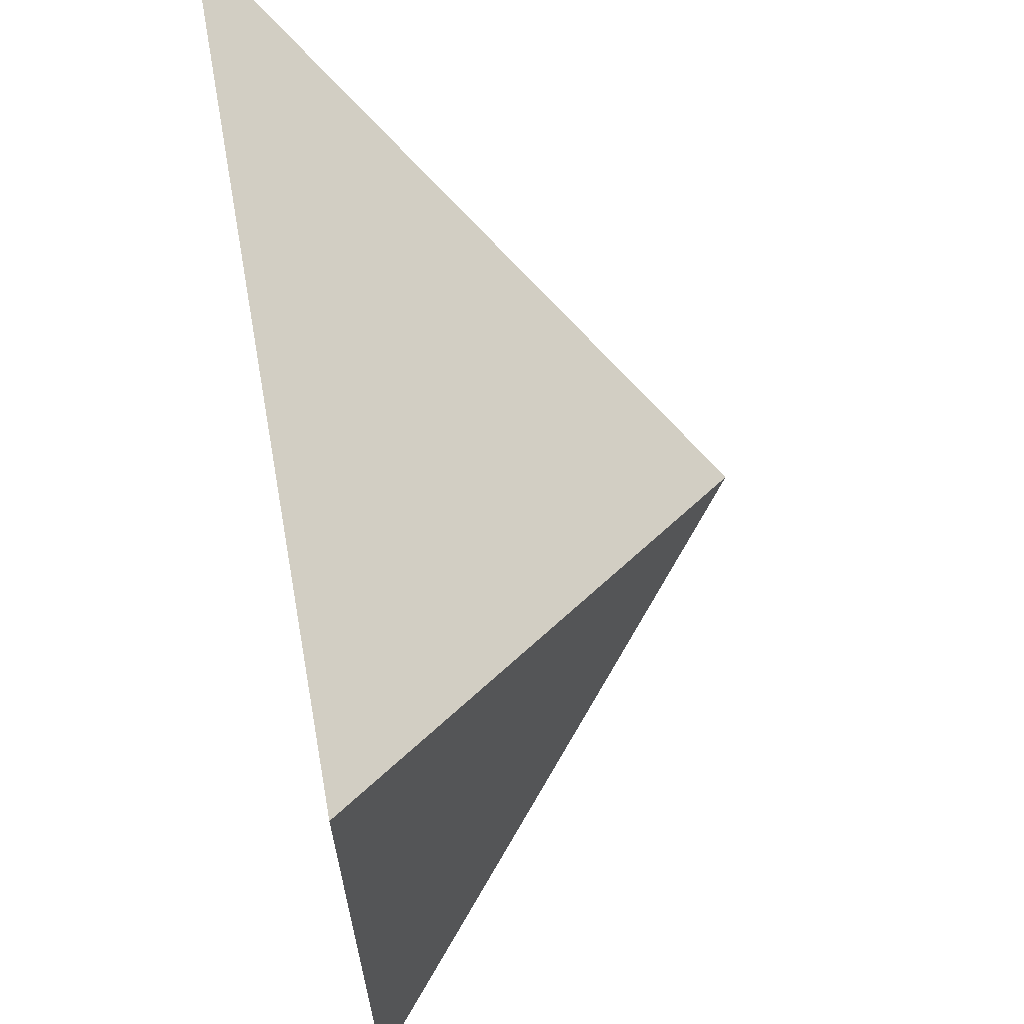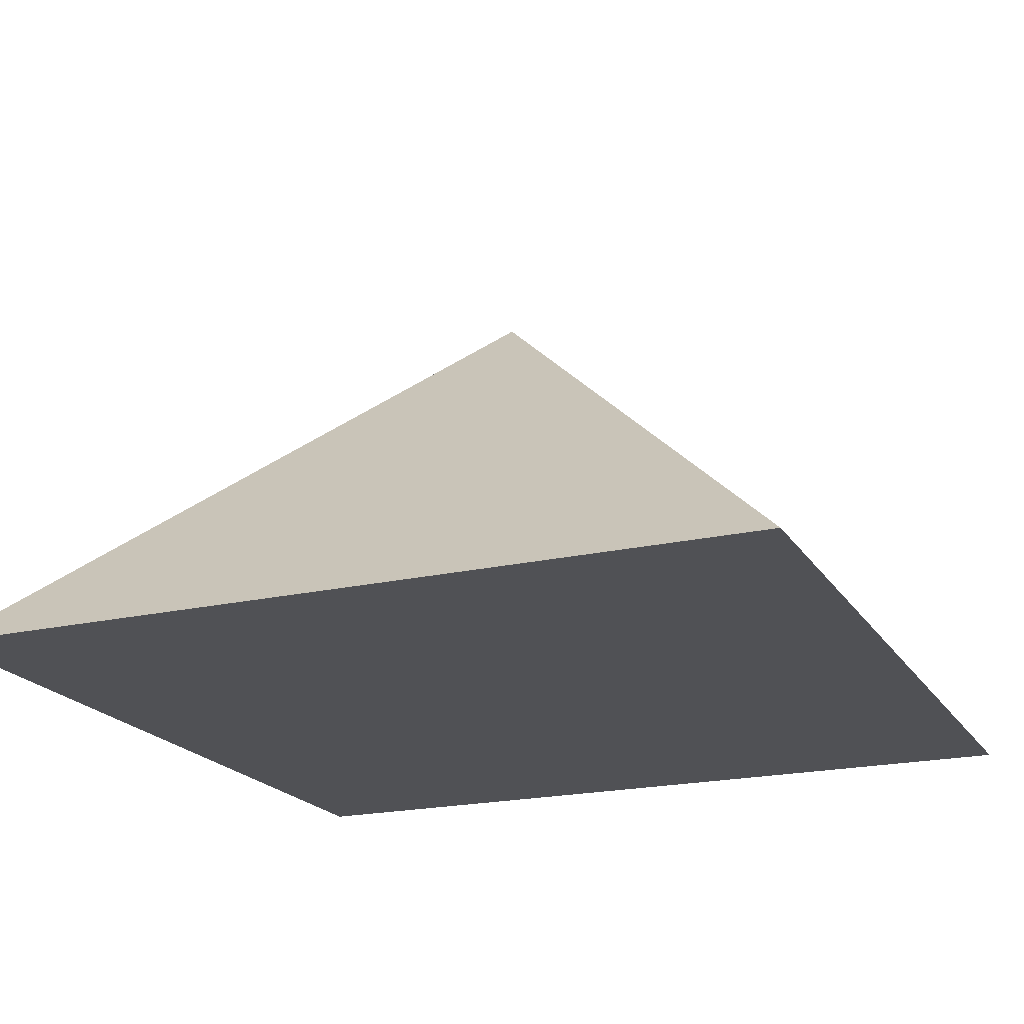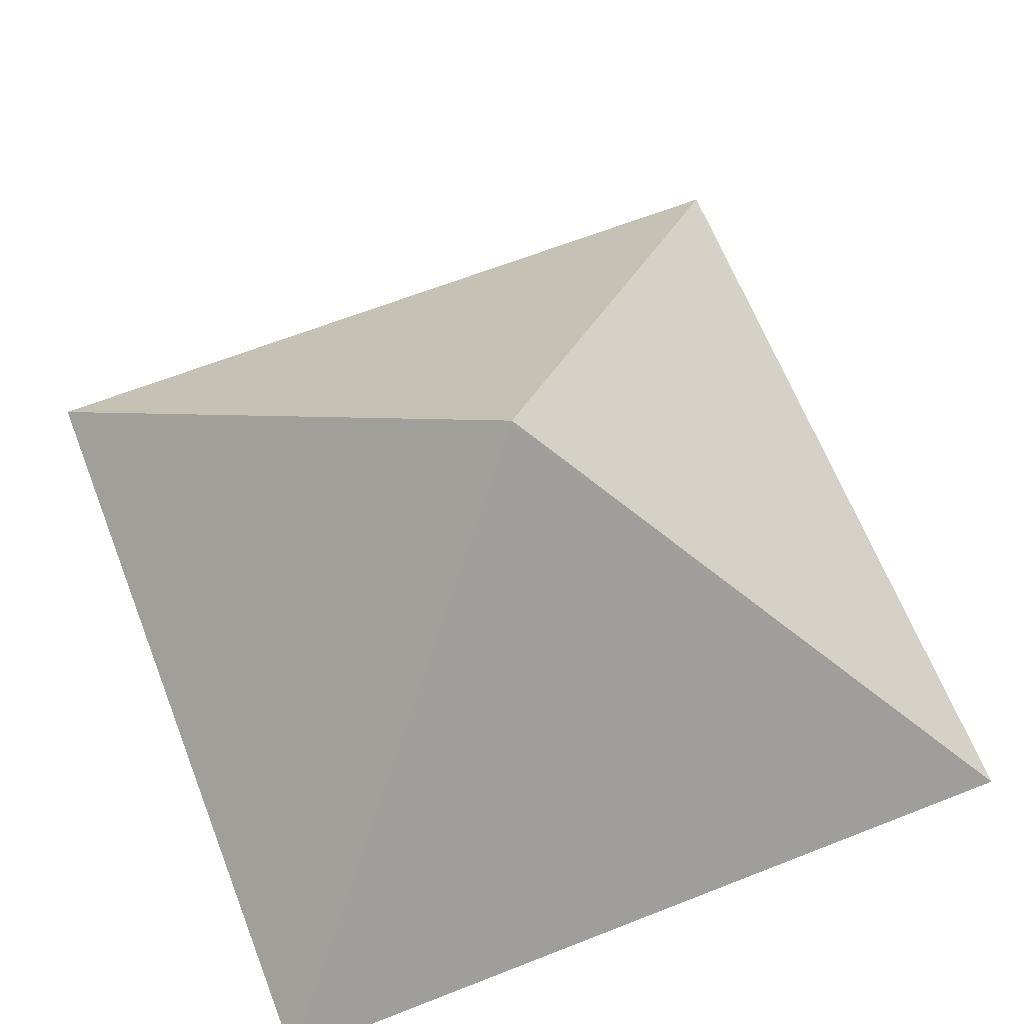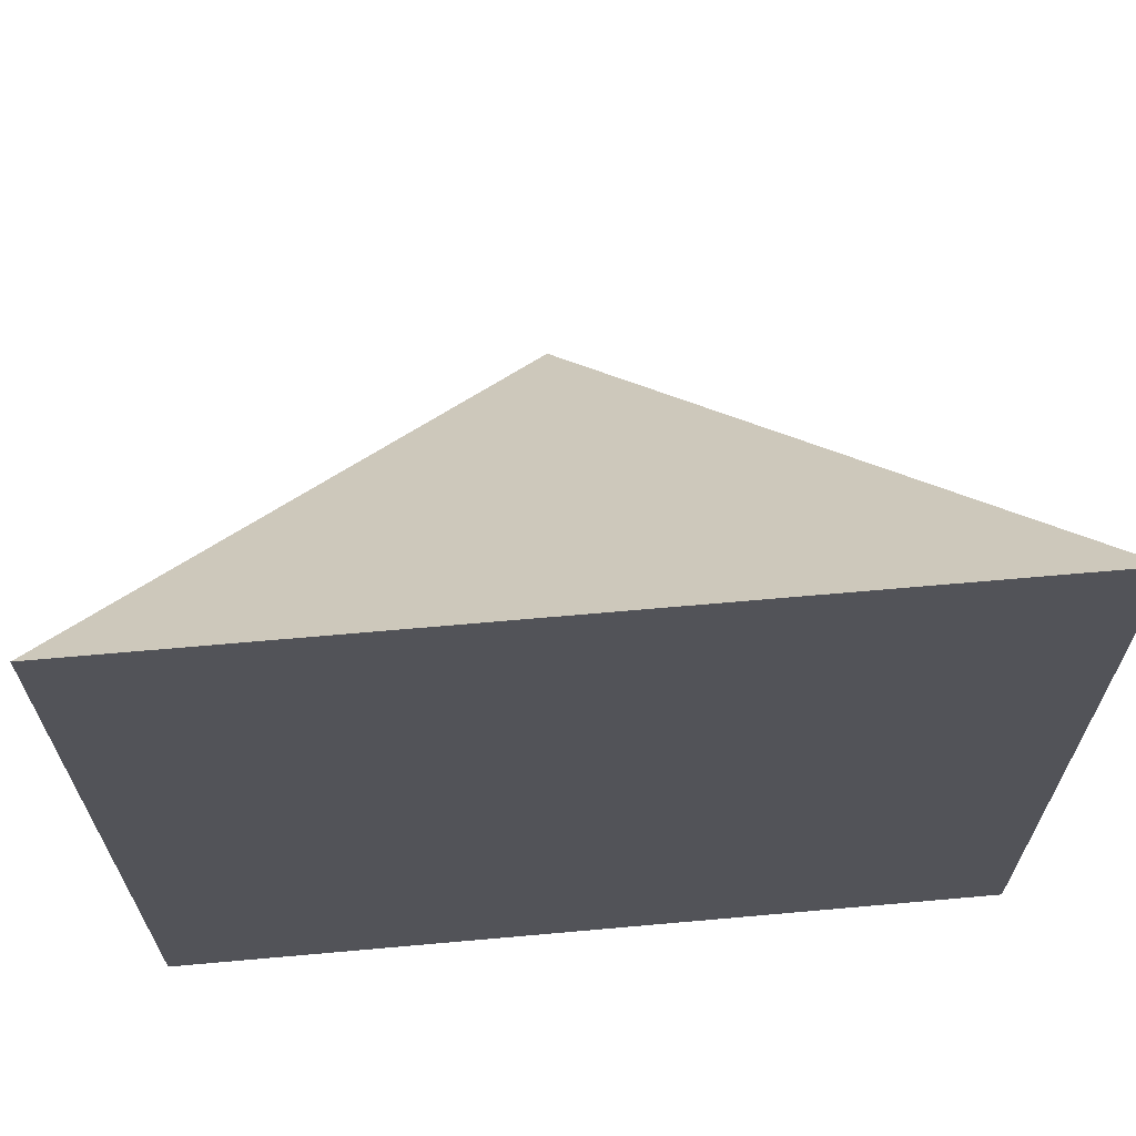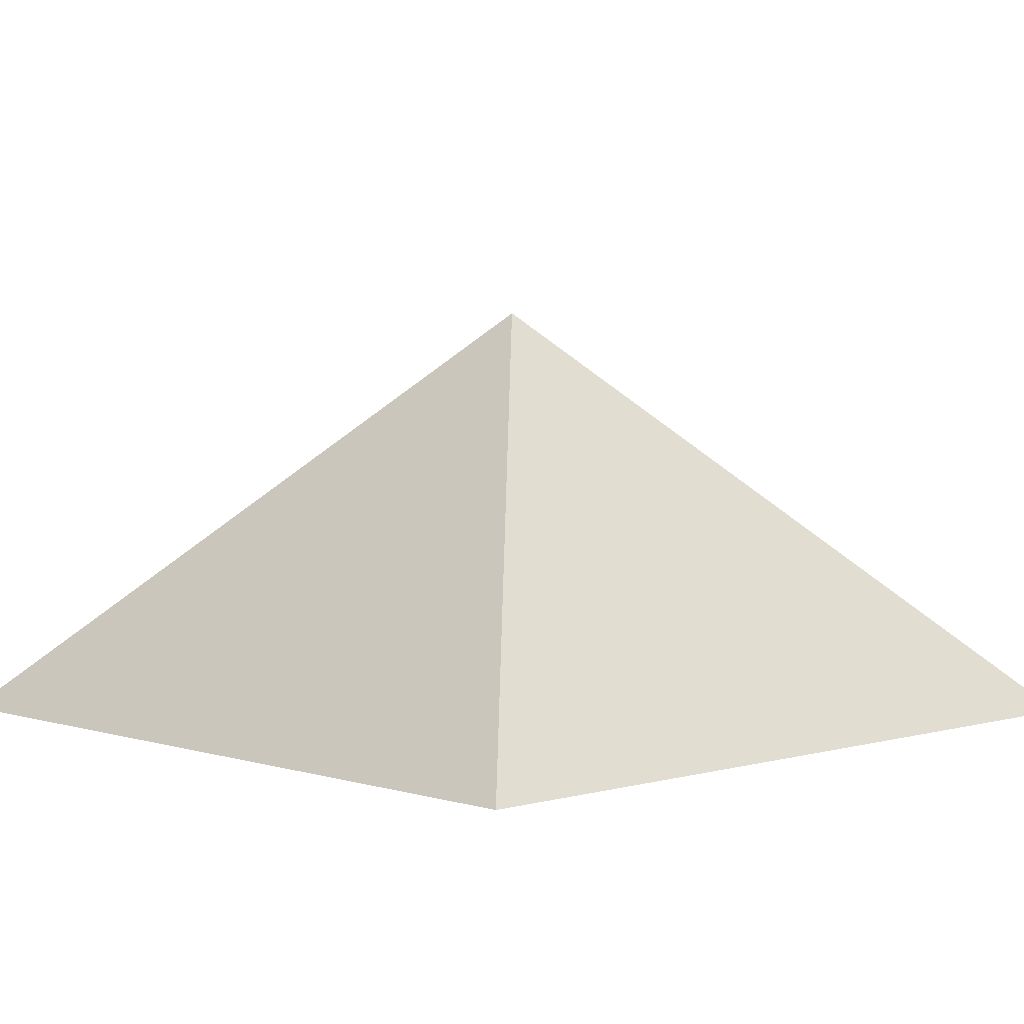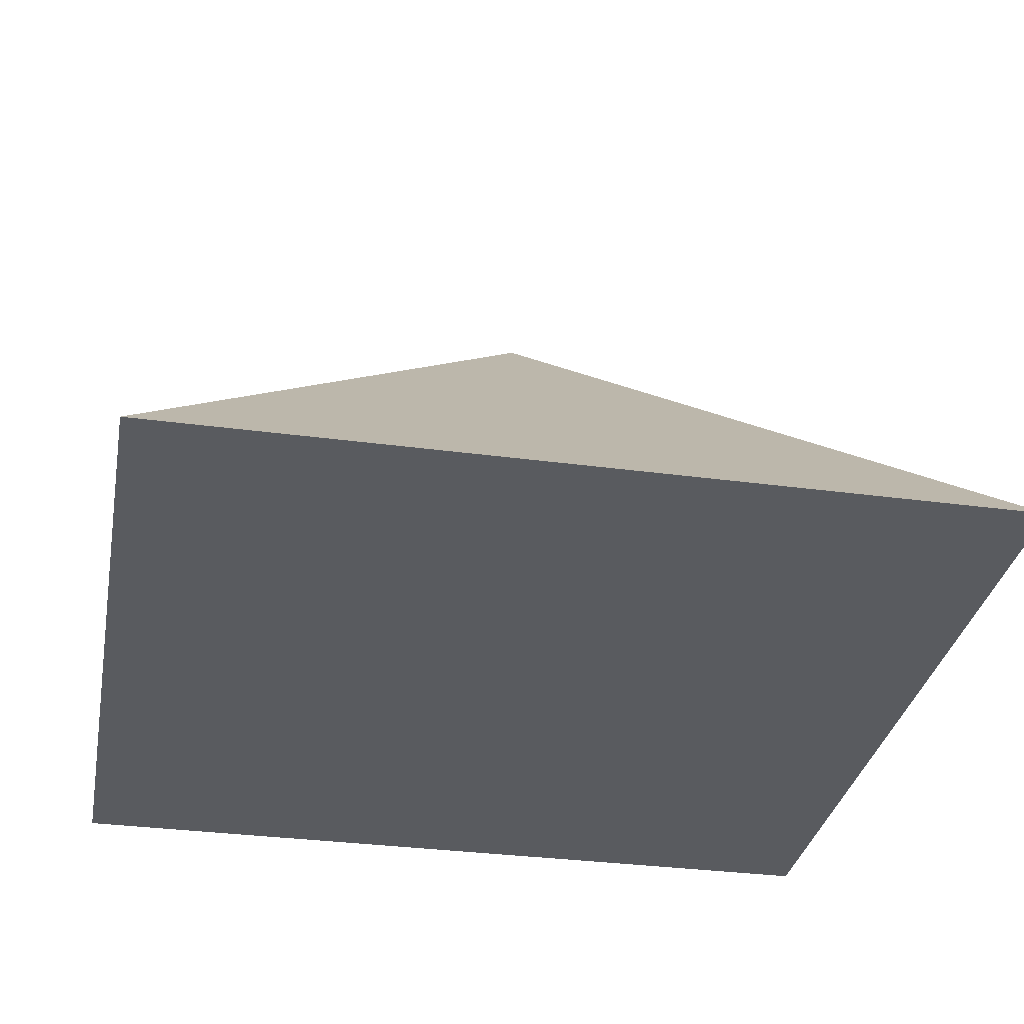
<metadata>
{"format":"obj","ext":"obj","renderer":"f3d","projection":"perspective","resolution":1024,"background":"white","views":[{"elev":65.3,"azim":79.8,"up":"+Z"},{"elev":-20.2,"azim":113.0,"up":"+Y"},{"elev":64.9,"azim":158.5,"up":"+Y"},{"elev":66.8,"azim":-5.1,"up":"+Z"},{"elev":3.1,"azim":136.3,"up":"+Y"},{"elev":-32.6,"azim":-10.6,"up":"+Y"}]}
</metadata>
<code>
o Cone_Cone.001
v -12 0.01746 -12
v 12 0.01746 -12
v 12 0.01746 12
v -12 0.01746 12
v 0 12.39 0
f 1 5 2
f 2 5 3
f 1 2 3 4
f 3 5 4
f 4 5 1

</code>
